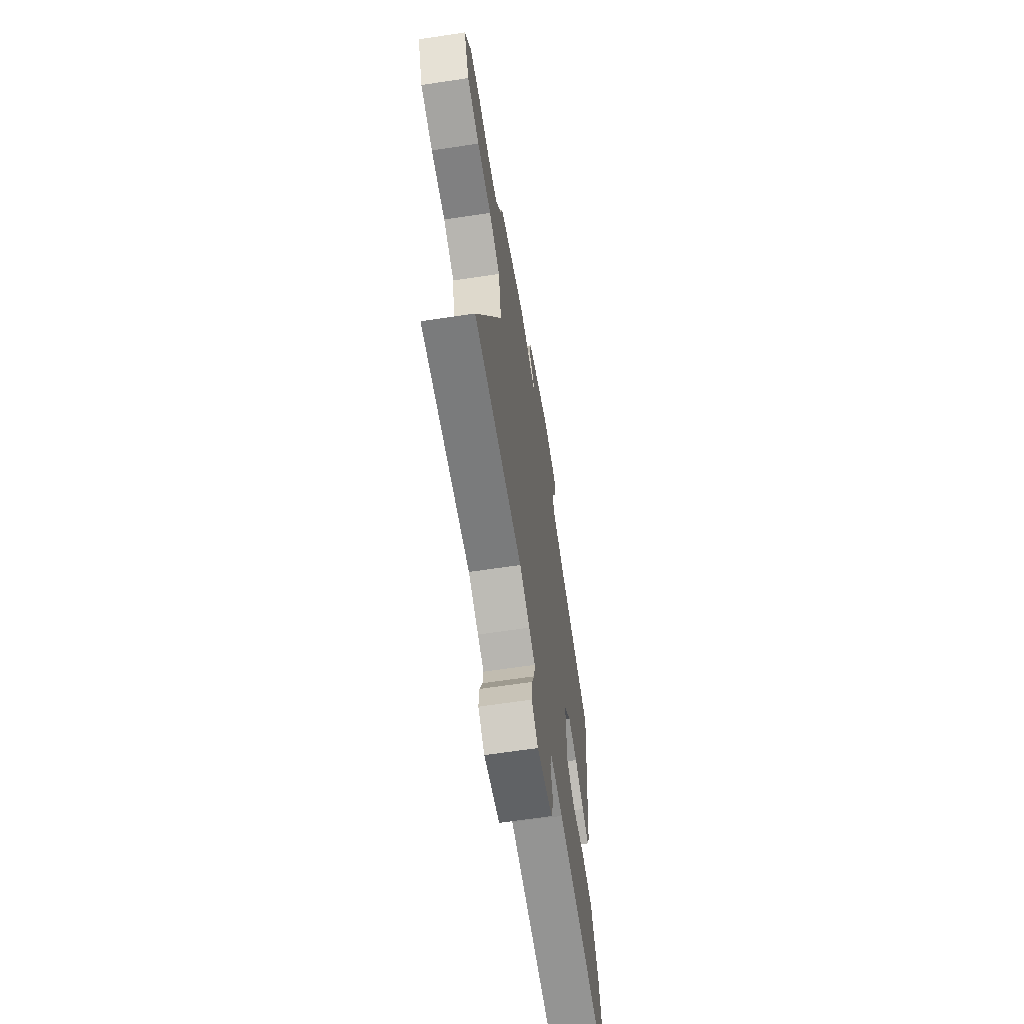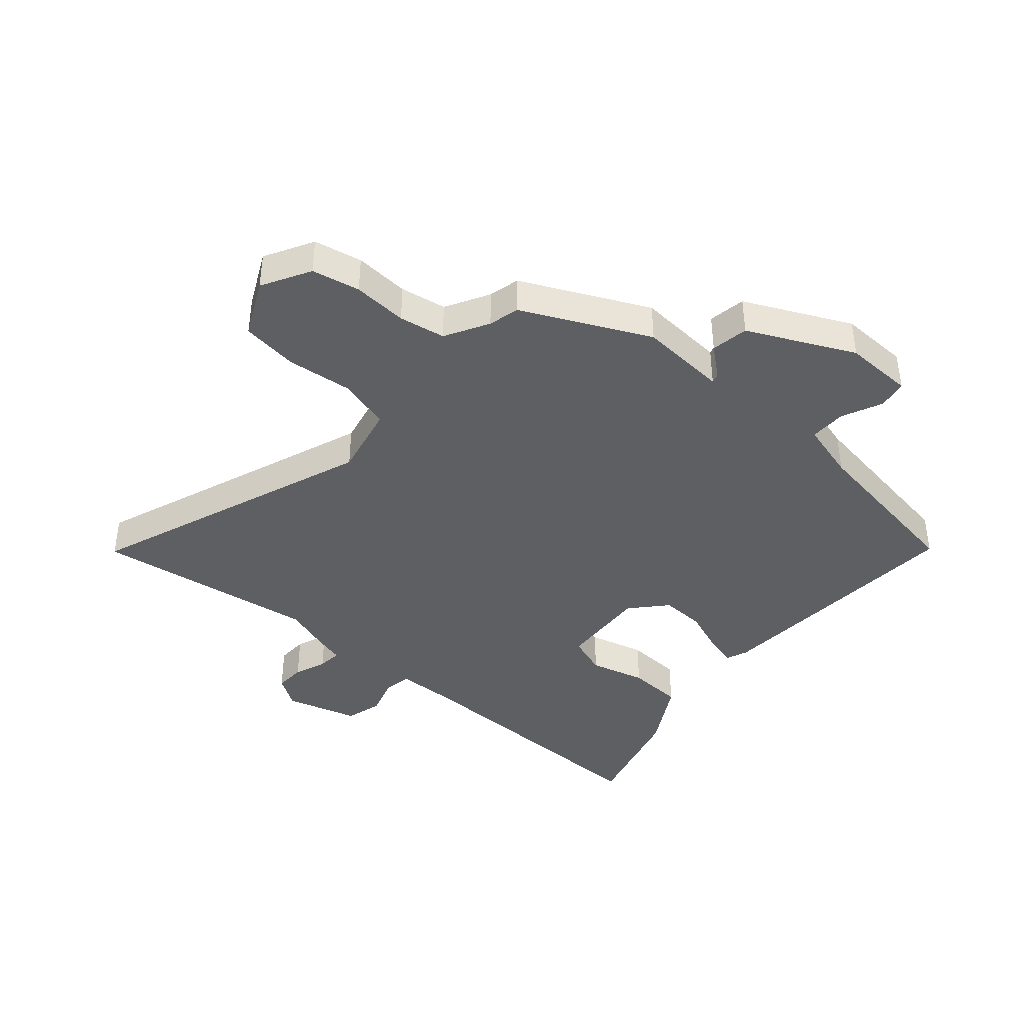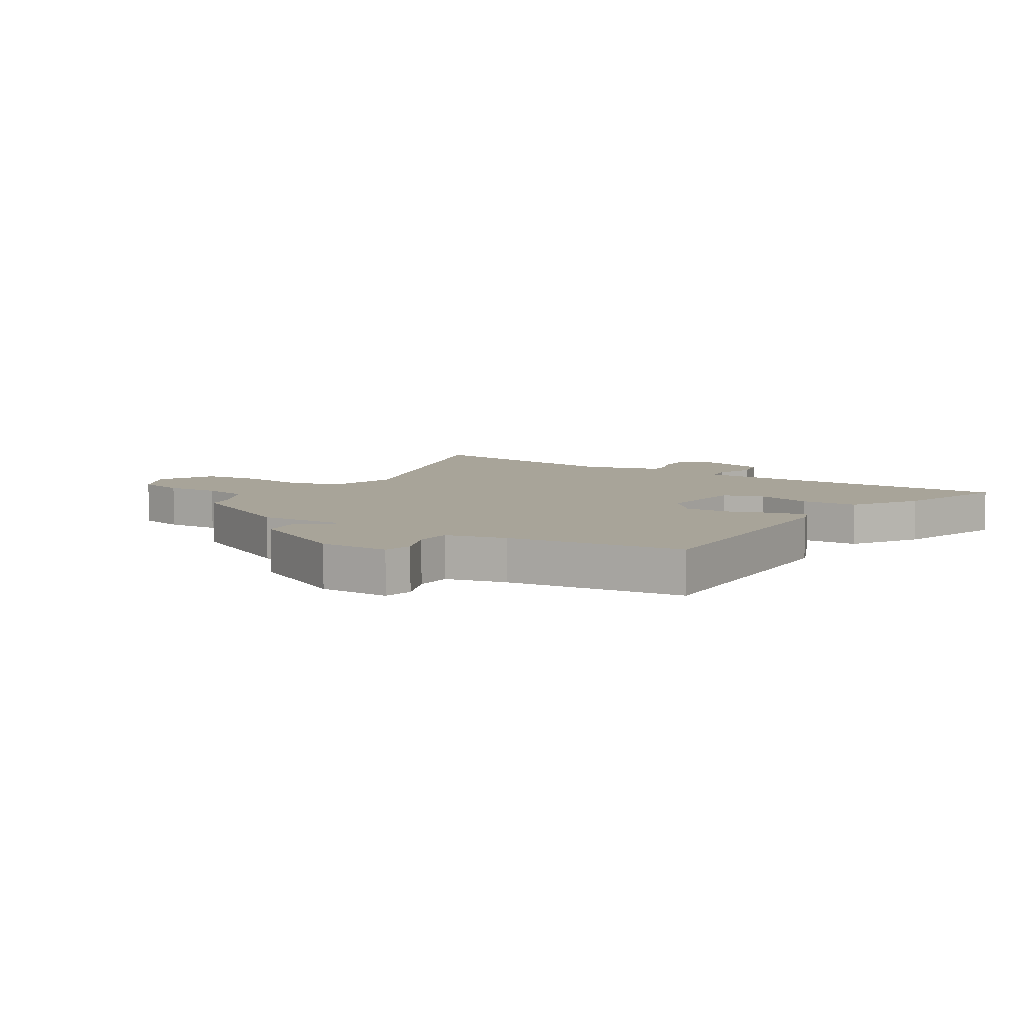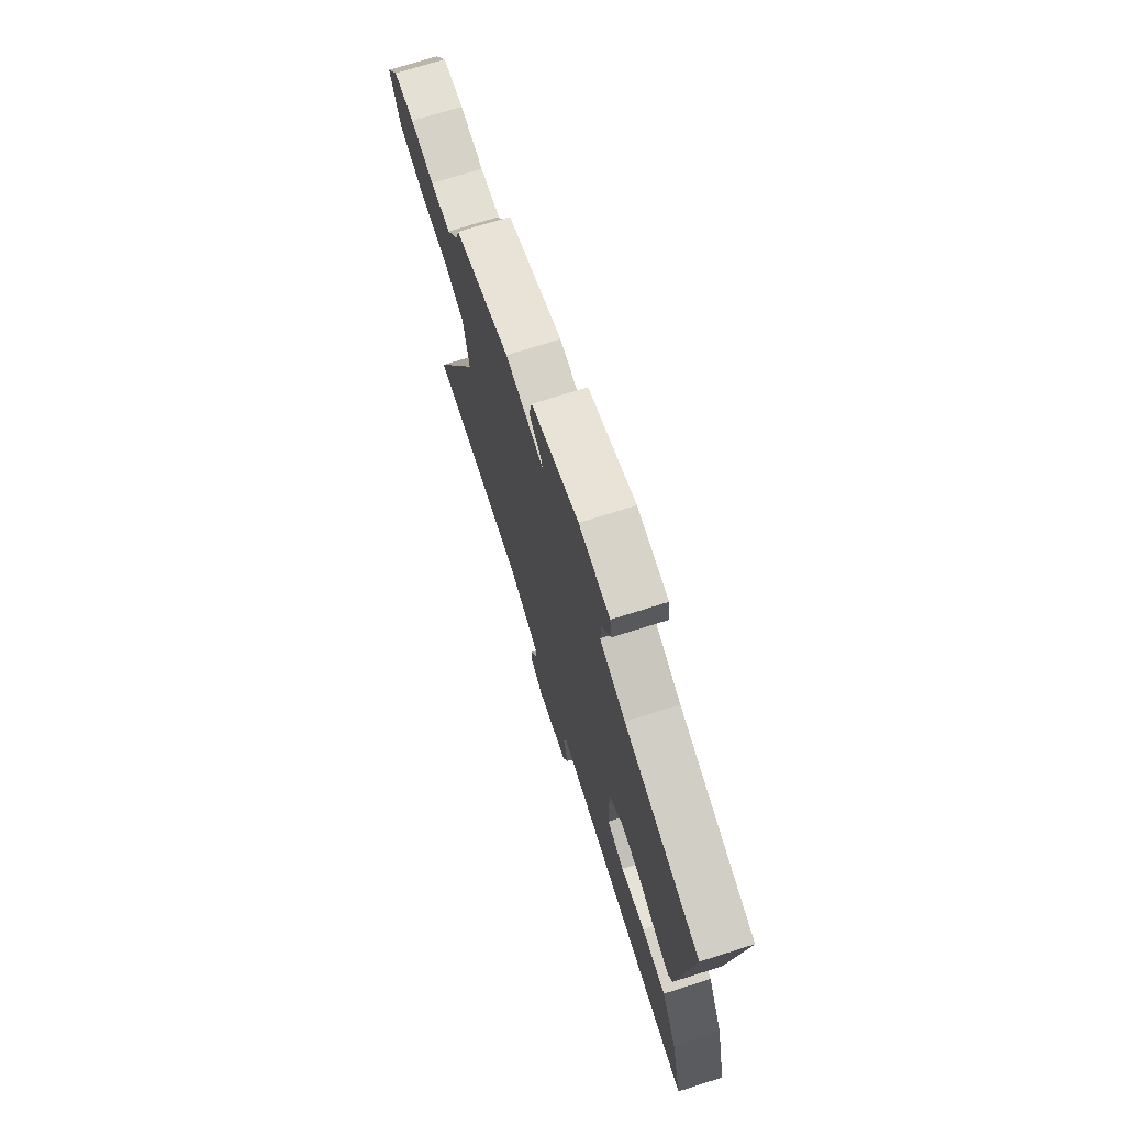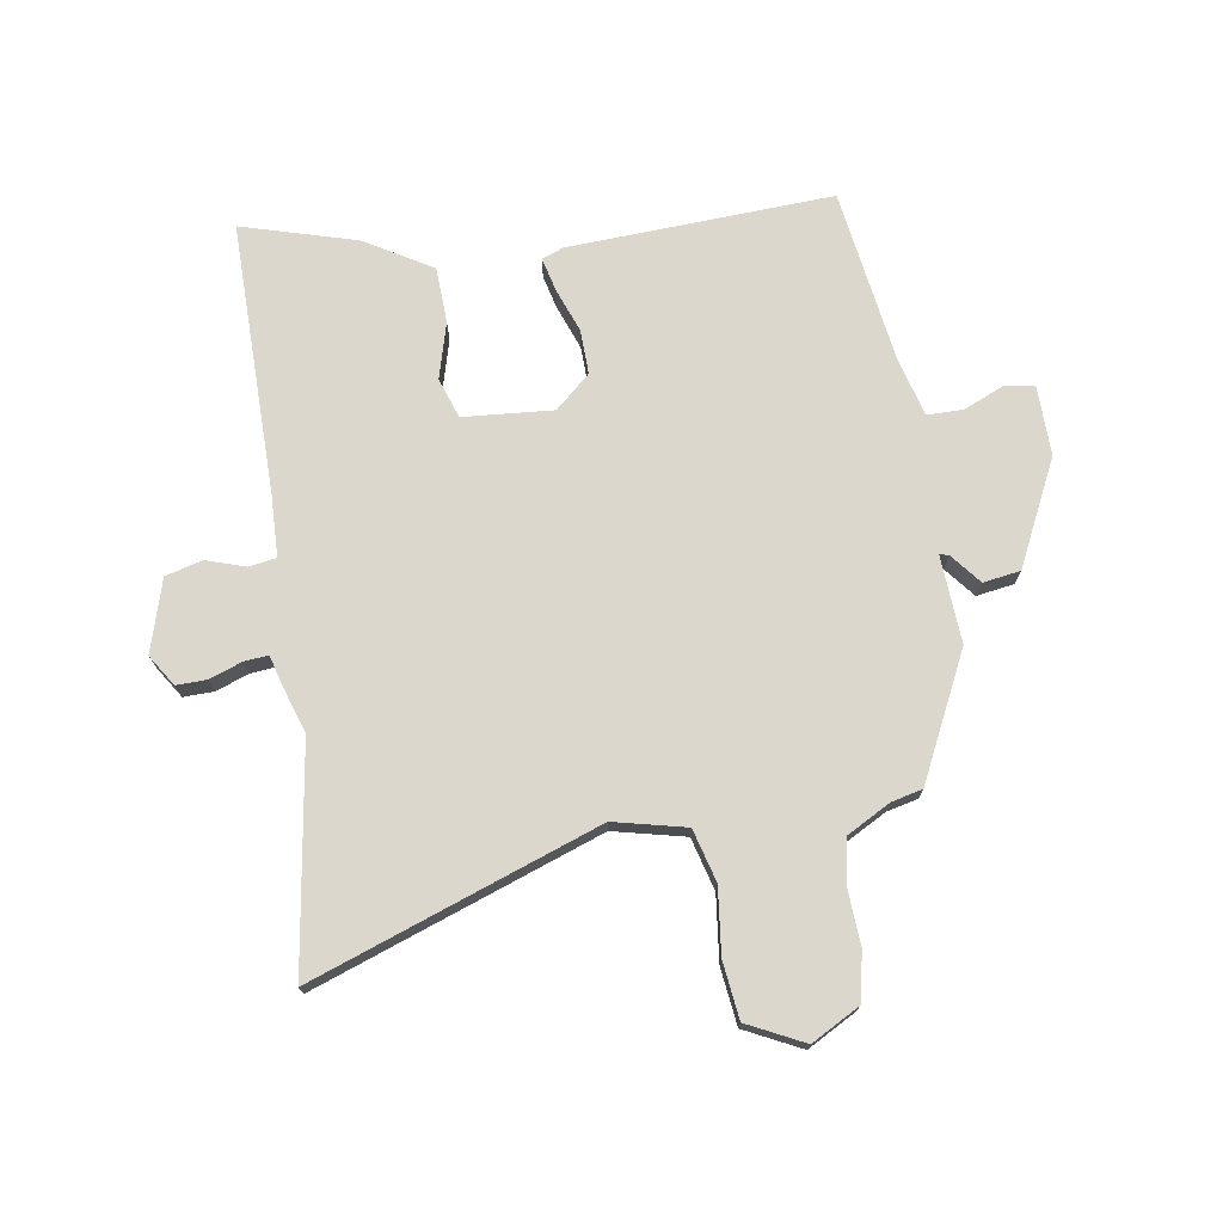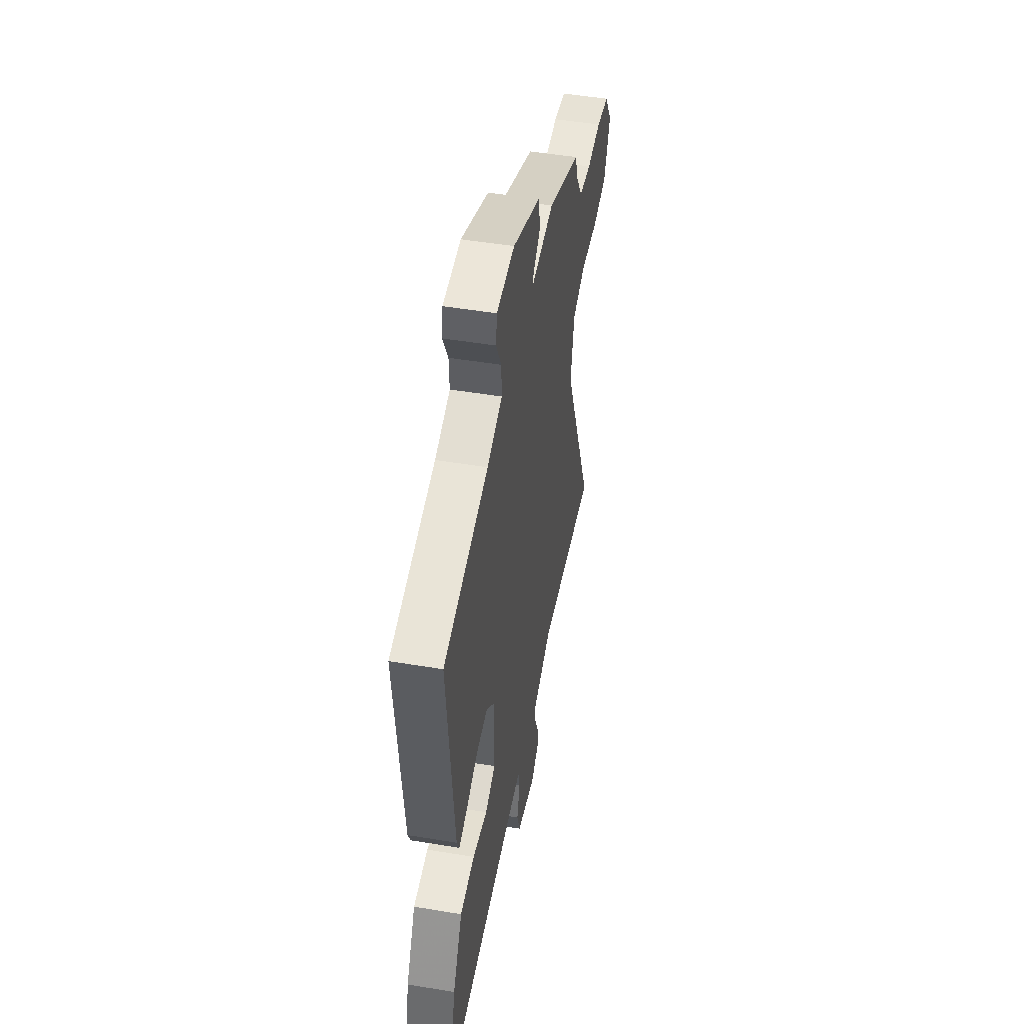
<metadata>
{"format":"obj","ext":"obj","renderer":"f3d","projection":"perspective","resolution":1024,"background":"white","views":[{"elev":-63.7,"azim":-81.3,"up":"+Z"},{"elev":-40.5,"azim":-38.4,"up":"+Y"},{"elev":7.1,"azim":36.8,"up":"+Y"},{"elev":72.7,"azim":72.5,"up":"+Z"},{"elev":73.3,"azim":-95.9,"up":"+Y"},{"elev":48.4,"azim":100.6,"up":"+Z"}]}
</metadata>
<code>
v 0.502 0.07 0.434
v 0.456 0.07 -0.015
v 0.44 0.07 -0.051
v 0.384 0.07 -0.034
v 0.31 0.07 -0.002
v 0.235 0.07 0.004
v 0.179 0.07 -0.053
v 0.183 0.07 -0.206
v 0.25 0.07 -0.233
v 0.346 0.07 -0.212
v 0.441 0.07 -0.221
v 0.502 0.07 -0.338
v 0.548 0.07 -0.536
v 0.083 0.07 -0.508
v -0.02 0.07 -0.506
v -0.03 0.07 -0.552
v -0.012 0.07 -0.62
v -0.032 0.07 -0.682
v -0.157 0.07 -0.712
v -0.208 0.07 -0.675
v -0.204 0.07 -0.623
v -0.181 0.07 -0.569
v -0.175 0.07 -0.528
v -0.224 0.07 -0.512
v -0.304 0.07 -0.481
v -0.686 0.07 -0.518
v -0.486 0.07 -0.04
v -0.508 0.07 0.084
v -0.596 0.07 0.113
v -0.708 0.07 0.106
v -0.804 0.07 0.123
v -0.846 0.07 0.221
v -0.797 0.07 0.301
v -0.715 0.07 0.314
v -0.623 0.07 0.304
v -0.544 0.07 0.314
v -0.5 0.07 0.386
v -0.485 0.07 0.438
v -0.268 0.07 0.53
v -0.119 0.07 0.513
v -0.123 0.07 0.529
v -0.172 0.07 0.573
v -0.159 0.07 0.636
v 0.023 0.07 0.713
v 0.141 0.07 0.705
v 0.148 0.07 0.655
v 0.114 0.07 0.587
v 0.111 0.07 0.525
v 0.21 0.07 0.493
v 0.502 0 0.434
v 0.456 0 -0.015
v 0.44 0 -0.051
v 0.384 0 -0.034
v 0.31 0 -0.002
v 0.235 0 0.004
v 0.179 0 -0.053
v 0.183 0 -0.206
v 0.25 0 -0.233
v 0.346 0 -0.212
v 0.441 0 -0.221
v 0.502 0 -0.338
v 0.548 0 -0.536
v 0.083 0 -0.508
v -0.02 0 -0.506
v -0.03 0 -0.552
v -0.012 0 -0.62
v -0.032 0 -0.682
v -0.157 0 -0.712
v -0.208 0 -0.675
v -0.204 0 -0.623
v -0.181 0 -0.569
v -0.175 0 -0.528
v -0.224 0 -0.512
v -0.304 0 -0.481
v -0.686 0 -0.518
v -0.486 0 -0.04
v -0.508 0 0.084
v -0.596 0 0.113
v -0.708 0 0.106
v -0.804 0 0.123
v -0.846 0 0.221
v -0.797 0 0.301
v -0.715 0 0.314
v -0.623 0 0.304
v -0.544 0 0.314
v -0.5 0 0.386
v -0.485 0 0.438
v -0.268 0 0.53
v -0.119 0 0.513
v -0.123 0 0.529
v -0.172 0 0.573
v -0.159 0 0.636
v 0.023 0 0.713
v 0.141 0 0.705
v 0.148 0 0.655
v 0.114 0 0.587
v 0.111 0 0.525
v 0.21 0 0.493
f 45 46 47
f 44 45 47
f 43 44 47
f 42 43 47
f 41 42 47
f 40 41 47 48
f 37 38 39 40
f 40 48 49
f 37 40 49
f 36 37 49
f 33 34 35
f 32 33 35
f 31 32 35
f 30 31 35
f 29 30 35
f 28 29 35 36
f 36 49 1
f 28 36 1
f 27 28 1
f 23 24 25
f 20 21 22
f 19 20 22
f 18 19 22
f 17 18 22
f 16 17 22
f 15 16 22 23
f 12 13 14
f 11 12 14
f 10 11 14
f 9 10 14
f 8 9 14 15
f 15 23 25
f 8 15 25
f 7 8 25
f 3 4 5
f 2 3 5
f 1 2 5
f 1 5 6
f 25 26 27
f 7 25 27
f 6 7 27
f 1 6 27
f 96 95 94
f 96 94 93
f 96 93 92
f 96 92 91
f 96 91 90
f 97 96 90 89
f 89 88 87 86
f 98 97 89
f 98 89 86
f 98 86 85
f 84 83 82
f 84 82 81
f 84 81 80
f 84 80 79
f 84 79 78
f 85 84 78 77
f 50 98 85
f 50 85 77
f 50 77 76
f 74 73 72
f 71 70 69
f 71 69 68
f 71 68 67
f 71 67 66
f 71 66 65
f 72 71 65 64
f 63 62 61
f 63 61 60
f 63 60 59
f 63 59 58
f 64 63 58 57
f 74 72 64
f 74 64 57
f 74 57 56
f 54 53 52
f 54 52 51
f 54 51 50
f 55 54 50
f 76 75 74
f 76 74 56
f 76 56 55
f 76 55 50
f 1 50 51 2
f 2 51 52 3
f 3 52 53 4
f 4 53 54 5
f 5 54 55 6
f 6 55 56 7
f 7 56 57 8
f 8 57 58 9
f 9 58 59 10
f 10 59 60 11
f 11 60 61 12
f 12 61 62 13
f 13 62 63 14
f 14 63 64 15
f 15 64 65 16
f 16 65 66 17
f 17 66 67 18
f 18 67 68 19
f 19 68 69 20
f 20 69 70 21
f 21 70 71 22
f 22 71 72 23
f 23 72 73 24
f 24 73 74 25
f 25 74 75 26
f 26 75 76 27
f 27 76 77 28
f 28 77 78 29
f 29 78 79 30
f 30 79 80 31
f 31 80 81 32
f 32 81 82 33
f 33 82 83 34
f 34 83 84 35
f 35 84 85 36
f 36 85 86 37
f 37 86 87 38
f 38 87 88 39
f 39 88 89 40
f 40 89 90 41
f 41 90 91 42
f 42 91 92 43
f 43 92 93 44
f 44 93 94 45
f 45 94 95 46
f 46 95 96 47
f 47 96 97 48
f 48 97 98 49
f 49 98 50 1

</code>
